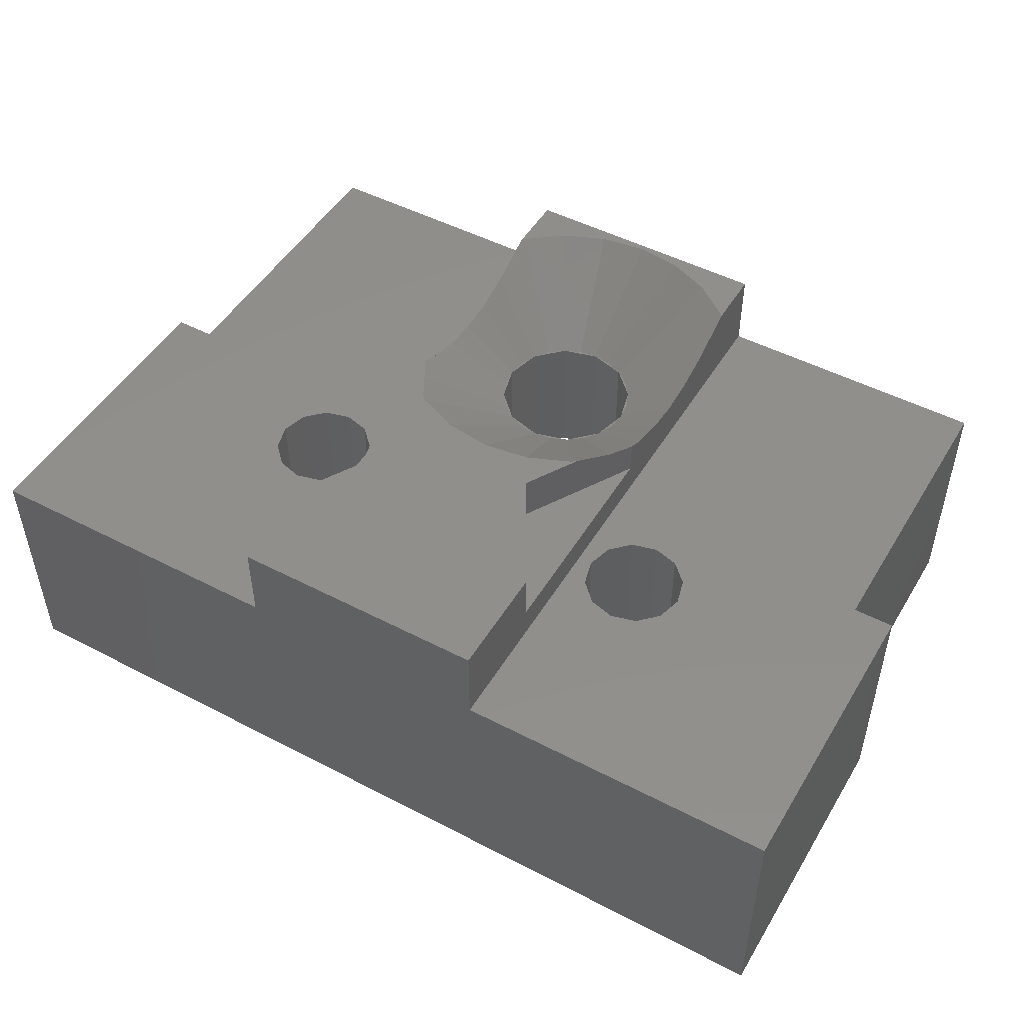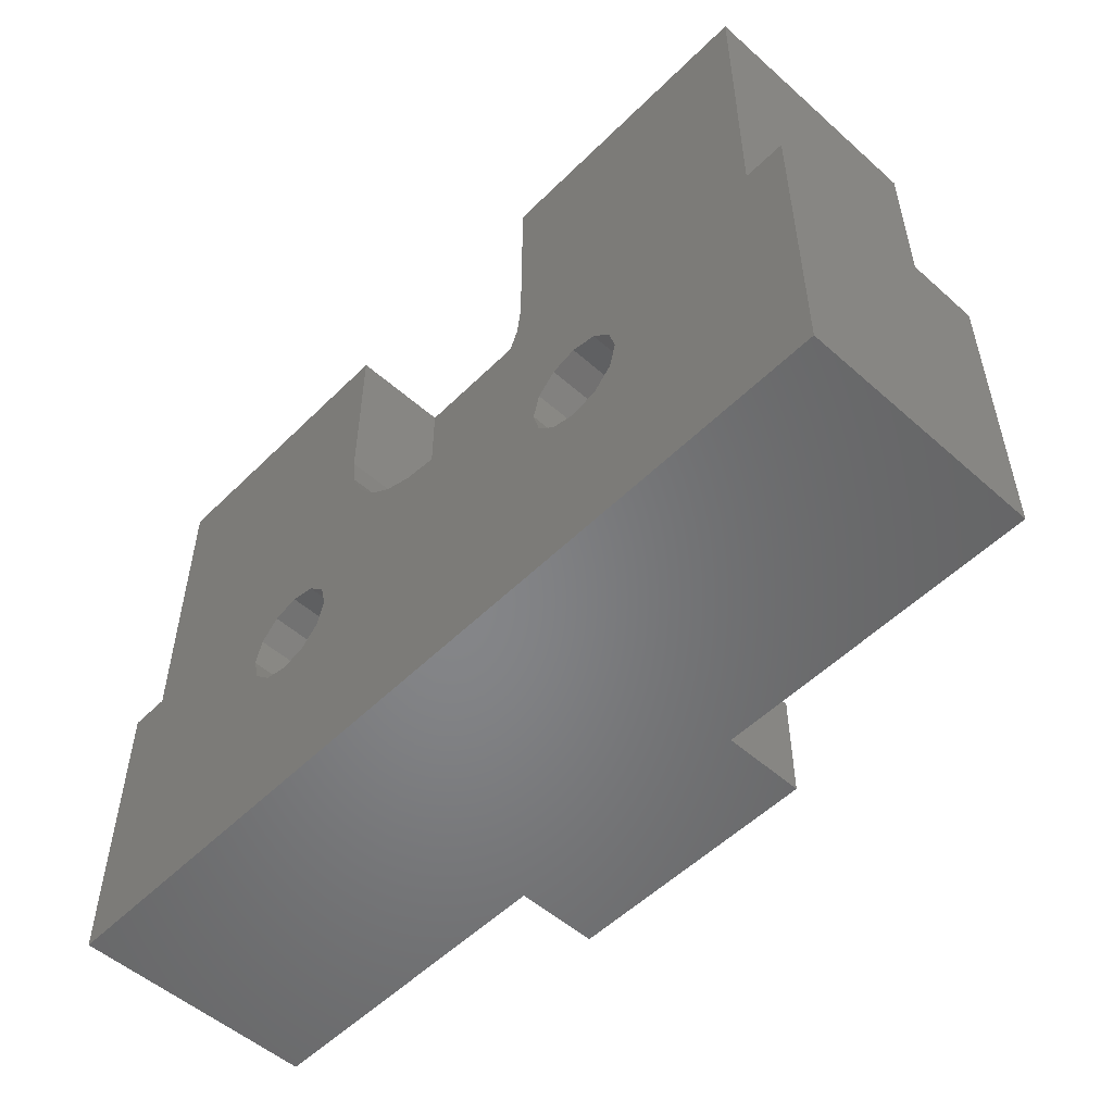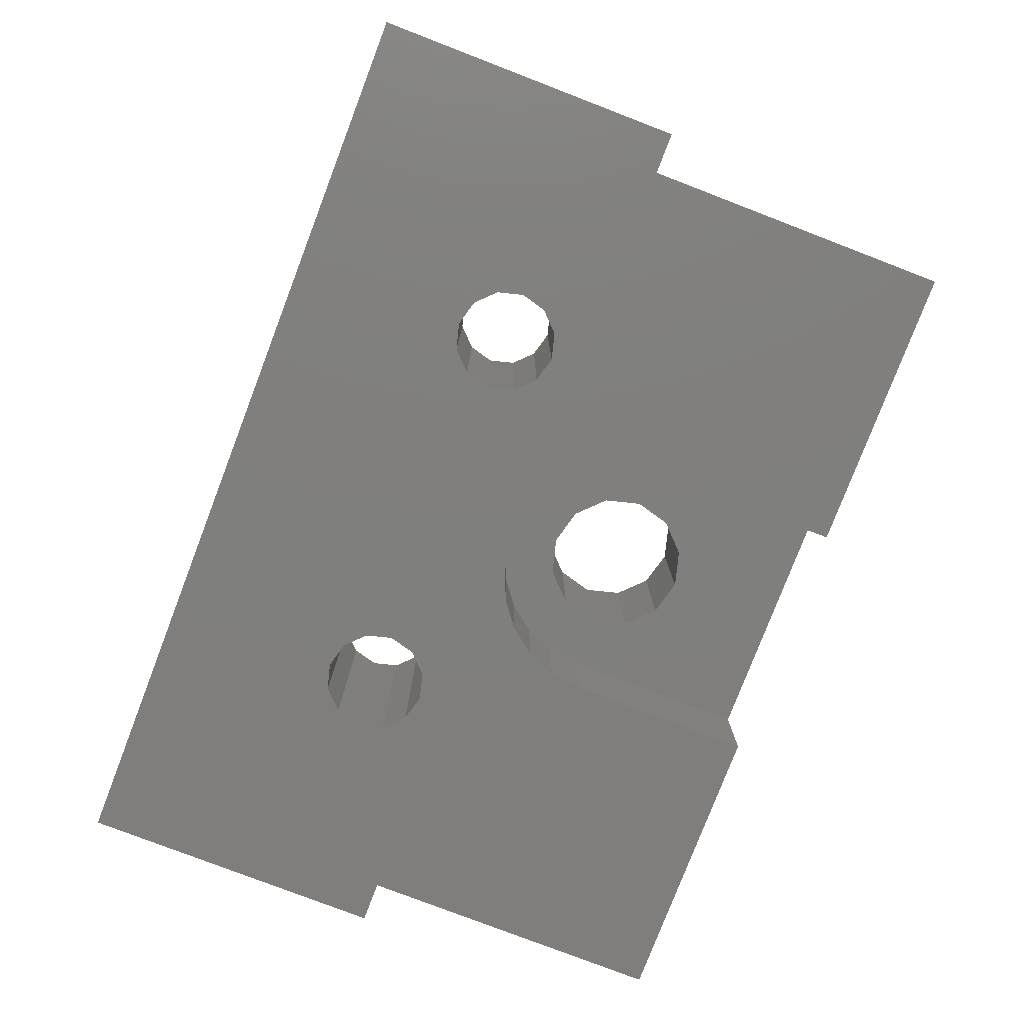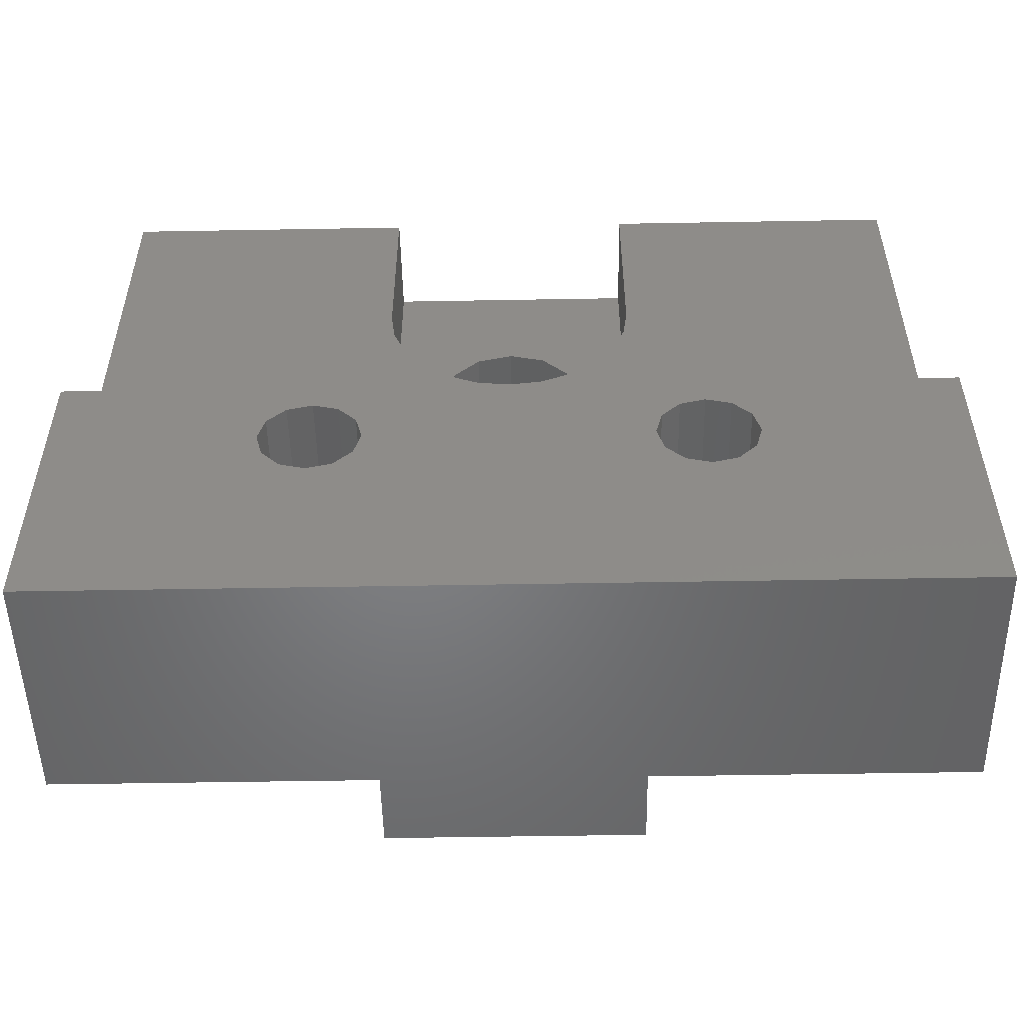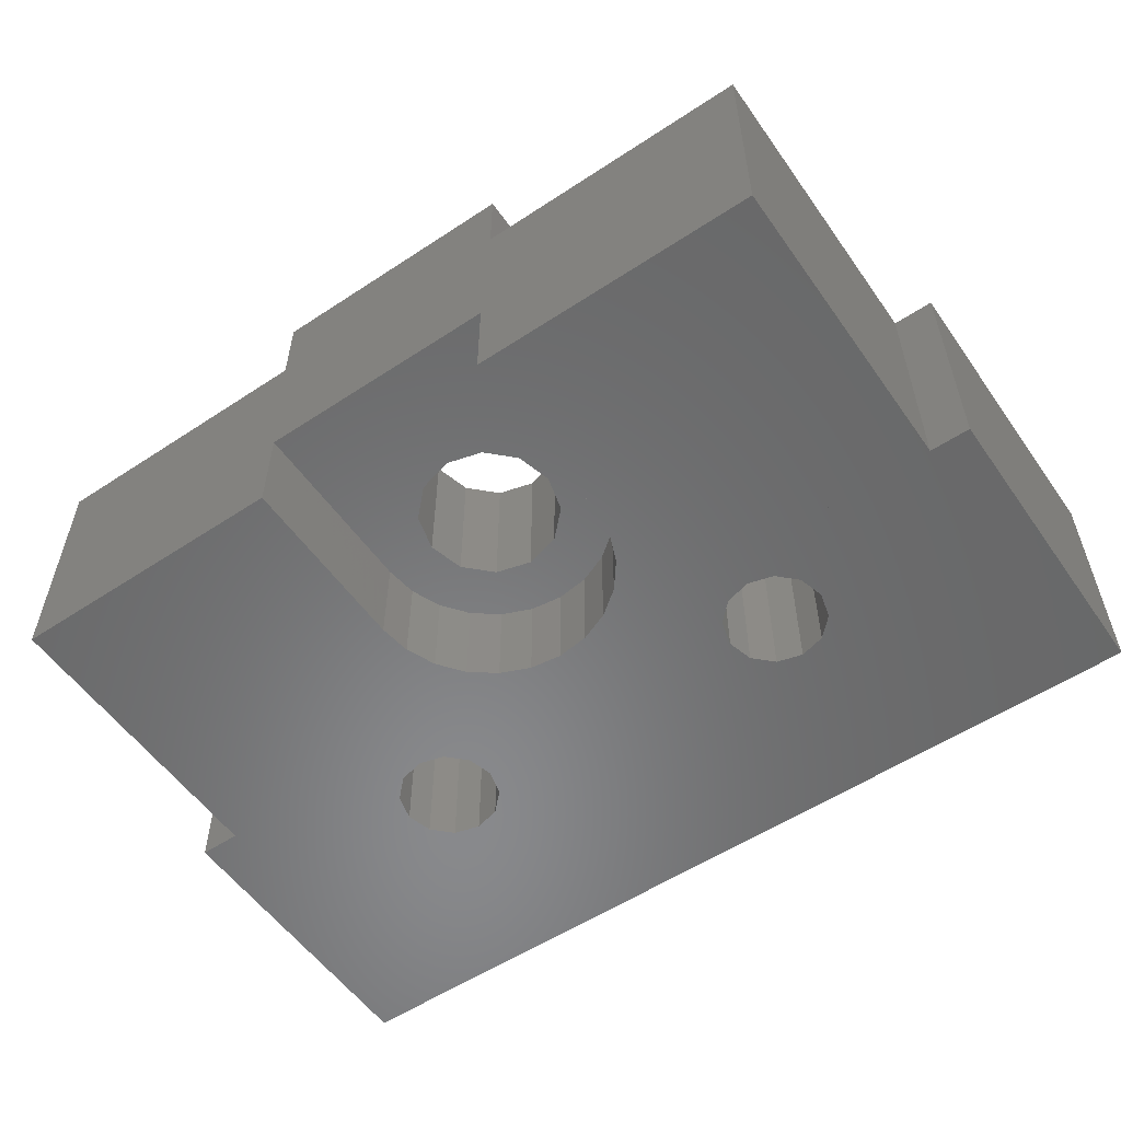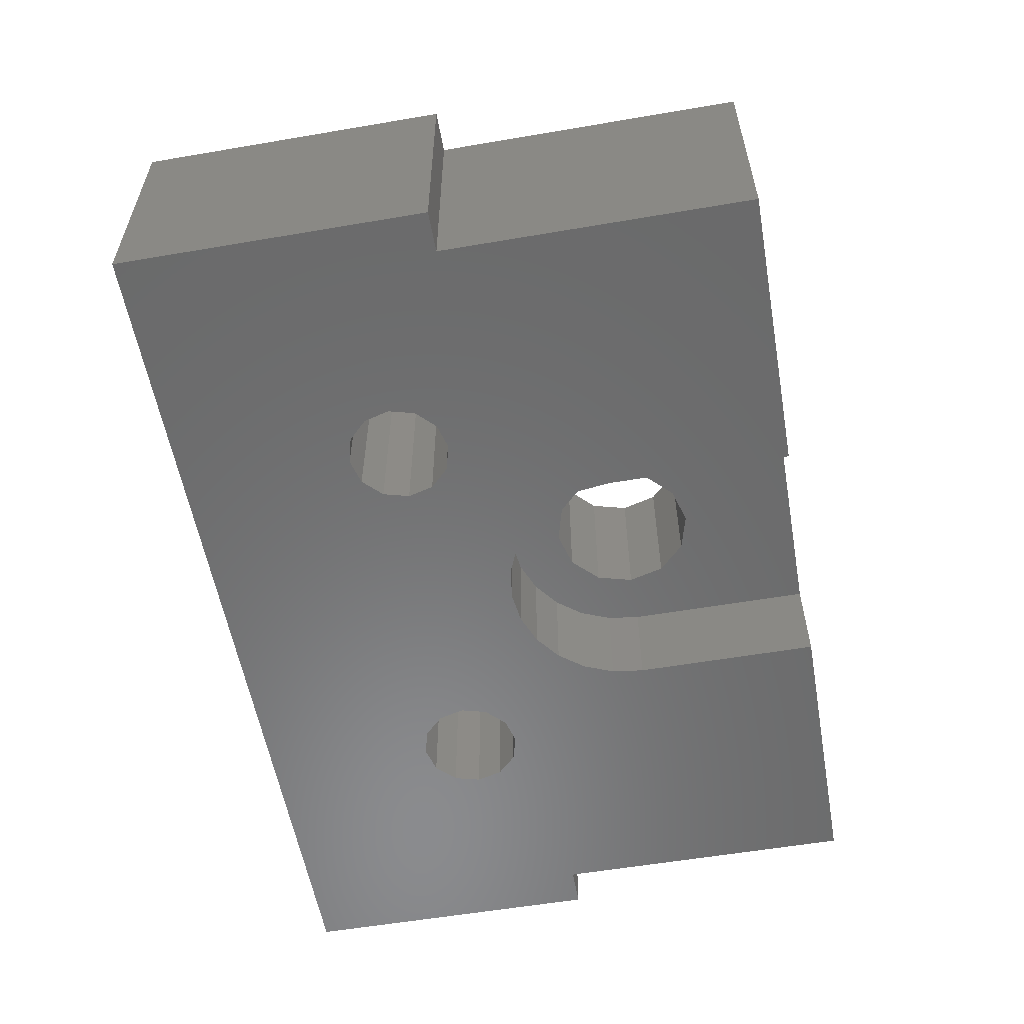
<metadata>
{"format":"stl","ext":"stl","renderer":"f3d","projection":"perspective","resolution":1024,"background":"white","views":[{"elev":49.1,"azim":-150.0,"up":"+Y"},{"elev":-52.8,"azim":46.5,"up":"+Z"},{"elev":-79.0,"azim":-111.0,"up":"+Y"},{"elev":-51.3,"azim":1.1,"up":"+Z"},{"elev":-55.6,"azim":34.7,"up":"+Y"},{"elev":-56.8,"azim":-79.9,"up":"+Y"}]}
</metadata>
<code>
# stl→obj: 202 verts, 428 faces
v -11 -3 0
v -11 -3 7.5
v -11 3 0
v -11 3 7.5
v -4.125 -3 4.417
v 11 -3 0
v -4.75 -3 6.75
v -4.125 -3 6.583
v 10 -3 7.5
v 11 -3 7.5
v -10 -3 15
v -3 -3 10.5
v -3 -3 15
v 10 -3 15
v 3 -3 10.5
v 2.898 -3 9.724
v 2.598 -3 9
v 2.121 -3 8.379
v 1.5 -3 7.902
v 0.7765 -3 7.602
v 0 -3 7.5
v -6 -3 5.5
v -10 -3 7.5
v -5.833 -3 6.125
v -2.898 -3 9.724
v -2.598 -3 9
v 4.75 -3 6.75
v 5.375 -3 6.583
v -3.667 -3 4.875
v -5.375 -3 6.583
v -3.667 -3 6.125
v -3.5 -3 5.5
v 4.75 -3 4.25
v 5.833 -3 6.125
v -4.75 -3 4.25
v -5.375 -3 4.417
v -5.833 -3 4.875
v 3.667 -3 6.125
v 3.5 -3 5.5
v 5.375 -3 4.417
v 4.125 -3 6.583
v 6 -3 5.5
v 5.833 -3 4.875
v 4.125 -3 4.417
v 3.667 -3 4.875
v 3 -3 15
v -2.121 -3 8.379
v -0.7765 -3 7.602
v -1.5 -3 7.902
v -3.15 3 0
v -3.15 5 0
v 3.15 3 0
v 3.15 5 0
v 11 3 0
v -10 3 7.5
v -6 3 5.5
v -10 3 15
v -5.833 3 6.125
v -3.15 3 15
v -5.375 3 6.583
v -5.833 3 4.875
v -5.375 3 4.417
v -4.75 3 4.25
v -3.667 3 6.125
v -3.5 3 5.5
v -4.125 3 4.417
v -3.667 3 4.875
v -4.125 3 6.583
v -4.75 3 6.75
v 3 -0.6 15
v -3 -0.6 15
v 3.15 3 15
v 10 3 15
v 3.15 5 15
v -3.15 5 15
v -3 -0.6 10.5
v -2.898 -0.6 9.724
v -2.598 -0.6 9
v -2.121 -0.6 8.379
v -1.5 -0.6 7.902
v -0.7765 -0.6 7.602
v 0 -0.6 7.5
v 0.7765 -0.6 7.602
v 1.5 -0.6 7.902
v 2.121 -0.6 8.379
v 2.598 -0.6 9
v 2.898 -0.6 9.724
v 3 -0.6 10.5
v 10 3 7.5
v 11 3 7.5
v 3.667 3 4.875
v 3.5 3 5.5
v 3.667 3 6.125
v 4.125 3 4.417
v 4.75 3 4.25
v 5.375 3 4.417
v 5.833 3 4.875
v 6 3 5.5
v 5.833 3 6.125
v 5.375 3 6.583
v 4.75 3 6.75
v 4.125 3 6.583
v 3.15 3.8 2.729
v 3.15 3.8 8.271
v 3.15 4.35 9.023
v 3.15 4.165 9.656
v 3.15 4.081 10.5
v 3.15 4.113 10.82
v 3.15 4.132 9.987
v 3.15 4.165 11.34
v 3.15 4.258 11.66
v 3.15 4.45 12.32
v 3.15 4.594 12.63
v 3.15 5 13.5
v 3.15 5 2.729
v 3.15 4.45 8.681
v 3.15 4.641 8.271
v -3.15 5 2.729
v -1.55 5 5.5
v -2.314 5 6.824
v -2.181 5 6.722
v -1.973 5 6.636
v -1.129 5 6.286
v -0.9059 5 6.257
v 0 5 6.138
v 0.2232 5 6.167
v 1.129 5 6.286
v 1.55 5 5.5
v 1.337 5 6.372
v 2.181 5 6.722
v 2.314 5 6.824
v -3.15 3.8 2.729
v -3.15 5 13.5
v -3.15 4.917 13.32
v -3.15 4.45 12.32
v -3.15 4.35 11.98
v -3.15 4.165 11.34
v -3.15 4.132 11.01
v -3.15 4.081 10.5
v -3.15 3.8 8.271
v -3.15 4.113 10.18
v -3.15 4.165 9.656
v -3.15 4.258 9.339
v -3.15 4.45 8.681
v -3.15 4.594 8.371
v -3.15 4.641 8.271
v -3.085 5 13.58
v 0 5 14.86
v 3.085 5 13.58
v 2.906 5 13.72
v 2.181 5 14.28
v 1.973 5 14.36
v -1.129 5 14.71
v -0.2232 5 14.83
v 1.129 5 14.71
v 0.9059 5 14.74
v -1.337 5 14.63
v -2.181 5 14.28
v -2.36 5 14.14
v -0.8625 -0.6 9.006
v 0.8625 -0.6 9.006
v 0 -0.6 8.775
v -1.725 -0.6 10.5
v -1.494 -0.6 11.36
v 1.494 -0.6 9.637
v 0 -0.6 12.22
v 0.8625 -0.6 11.99
v -0.8625 -0.6 11.99
v 1.725 -0.6 10.5
v 1.494 -0.6 11.36
v -1.494 -0.6 9.637
v 1.22 3 11.72
v 1.494 3 11.36
v 1.666 3 10.95
v 1.725 3 10.5
v 1.666 3 10.05
v 1.494 3 9.637
v 2.947 4.682 7.919
v 1.55 3.8 5.5
v 2.349 4.98 6.883
v 2.813 4.708 7.687
v 0.8625 3 9.006
v 1.22 3 9.28
v 0.4465 3 8.834
v 0 3 8.775
v -0.4465 3 8.834
v -0.8625 3 9.006
v -2.685 4.783 7.465
v -2.813 4.708 7.687
v -1.55 3.8 5.5
v -1.22 3 9.28
v -1.494 3 9.637
v -1.666 3 10.05
v -1.725 3 10.5
v -1.666 3 10.95
v -1.494 3 11.36
v -1.22 3 11.72
v -0.8625 3 11.99
v -0.4465 3 12.17
v 0 3 12.22
v 0.4465 3 12.17
v 0.8625 3 11.99
f 1 2 3
f 3 2 4
f 5 1 6
f 7 8 9
f 10 9 6
f 11 12 13
f 14 15 9
f 15 16 9
f 16 17 9
f 17 18 9
f 18 19 9
f 19 20 9
f 20 21 9
f 22 23 2
f 22 24 23
f 11 25 12
f 11 26 25
f 21 23 9
f 27 28 9
f 2 1 22
f 29 5 6
f 30 23 24
f 7 23 30
f 8 31 9
f 9 23 7
f 32 29 6
f 33 31 6
f 31 32 6
f 28 34 9
f 35 1 5
f 36 1 35
f 37 1 36
f 22 1 37
f 38 31 39
f 40 33 6
f 41 31 38
f 27 31 41
f 9 31 27
f 9 34 6
f 34 42 6
f 42 43 6
f 43 40 6
f 44 31 33
f 45 31 44
f 39 31 45
f 46 15 14
f 11 47 26
f 48 23 21
f 49 23 48
f 47 23 49
f 11 23 47
f 1 3 6
f 6 3 50
f 6 50 51
f 52 51 53
f 6 51 52
f 54 6 52
f 3 4 50
f 50 4 55
f 56 55 57
f 58 57 59
f 60 58 59
f 61 55 56
f 62 50 61
f 50 55 61
f 63 50 62
f 64 59 65
f 50 63 66
f 50 66 67
f 50 67 65
f 50 65 59
f 68 59 64
f 69 59 68
f 69 60 59
f 56 57 58
f 4 2 23
f 55 4 23
f 23 11 55
f 55 11 57
f 57 11 13
f 70 57 71
f 71 57 13
f 72 59 70
f 14 70 46
f 73 70 14
f 59 57 70
f 73 72 70
f 74 59 72
f 75 59 74
f 76 71 13
f 12 76 13
f 25 77 76
f 12 25 76
f 26 78 77
f 25 26 77
f 47 79 78
f 26 47 78
f 49 80 79
f 47 49 79
f 48 81 80
f 49 48 80
f 21 82 81
f 48 21 81
f 20 83 82
f 21 20 82
f 19 84 83
f 20 19 83
f 18 85 84
f 19 18 84
f 86 85 17
f 17 85 18
f 87 86 16
f 16 86 17
f 88 87 15
f 15 87 16
f 70 88 46
f 46 88 15
f 14 9 89
f 73 14 89
f 89 9 10
f 90 89 10
f 10 6 54
f 90 10 54
f 22 37 61
f 56 22 61
f 58 24 22
f 56 58 22
f 37 36 62
f 61 37 62
f 36 35 63
f 62 36 63
f 35 5 66
f 63 35 66
f 29 67 5
f 5 67 66
f 32 65 29
f 29 65 67
f 32 31 65
f 65 31 64
f 31 8 64
f 64 8 68
f 8 7 68
f 68 7 69
f 7 30 69
f 69 30 60
f 60 30 24
f 58 60 24
f 39 45 91
f 92 39 91
f 93 38 39
f 92 93 39
f 45 44 94
f 91 45 94
f 44 33 95
f 94 44 95
f 33 40 96
f 95 33 96
f 43 97 40
f 40 97 96
f 42 98 43
f 43 98 97
f 42 34 98
f 98 34 99
f 34 28 99
f 99 28 100
f 28 27 100
f 100 27 101
f 27 41 101
f 101 41 102
f 102 41 38
f 93 102 38
f 99 72 54
f 89 72 73
f 54 72 89
f 91 52 92
f 92 72 93
f 52 72 92
f 95 54 94
f 52 91 94
f 52 94 54
f 97 54 96
f 95 96 54
f 100 72 99
f 97 98 54
f 98 99 54
f 101 72 100
f 102 72 101
f 93 72 102
f 90 54 89
f 103 52 53
f 104 105 106
f 72 52 103
f 104 106 72
f 72 103 104
f 107 108 72
f 109 107 72
f 109 72 106
f 110 72 108
f 111 72 110
f 112 72 111
f 113 72 112
f 114 72 113
f 74 72 114
f 115 103 53
f 104 116 105
f 104 117 116
f 51 118 53
f 53 118 118
f 53 118 119
f 119 120 53
f 53 120 121
f 53 121 122
f 53 122 123
f 123 124 53
f 124 125 53
f 125 126 53
f 53 126 127
f 115 53 128
f 127 129 128
f 127 128 53
f 53 115 115
f 128 129 130
f 128 130 131
f 118 51 132
f 133 59 75
f 134 59 133
f 135 59 134
f 136 59 135
f 137 59 136
f 138 59 137
f 139 59 138
f 140 141 142
f 140 139 141
f 140 59 139
f 50 59 140
f 50 140 132
f 50 132 51
f 140 142 143
f 140 143 144
f 140 144 145
f 140 145 146
f 133 75 147
f 148 75 74
f 74 114 149
f 74 149 150
f 74 150 151
f 74 151 152
f 153 75 154
f 155 156 74
f 154 75 148
f 156 148 74
f 157 75 153
f 158 75 157
f 147 75 158
f 147 158 159
f 155 74 152
f 77 78 79
f 81 77 80
f 80 77 79
f 82 77 81
f 83 77 82
f 84 77 83
f 160 77 84
f 161 162 85
f 163 164 77
f 76 77 71
f 165 161 86
f 166 167 70
f 71 77 164
f 71 168 70
f 71 164 168
f 169 165 87
f 168 166 70
f 70 167 88
f 167 170 88
f 170 169 88
f 87 165 86
f 86 161 85
f 85 162 84
f 162 160 84
f 160 171 77
f 169 87 88
f 171 163 77
f 172 149 113
f 113 149 114
f 172 113 173
f 173 113 112
f 111 173 112
f 173 111 174
f 174 111 110
f 108 174 110
f 174 108 175
f 175 108 107
f 109 175 107
f 176 175 106
f 106 175 109
f 105 176 106
f 177 176 116
f 116 176 105
f 177 116 178
f 117 116 117
f 178 116 117
f 104 104 117
f 117 104 117
f 104 103 104
f 104 103 103
f 104 103 179
f 103 103 115
f 115 103 115
f 179 103 115
f 128 179 115
f 131 180 181
f 104 131 181
f 104 178 117
f 178 104 181
f 179 131 104
f 128 131 179
f 182 183 130
f 130 183 180
f 130 180 131
f 129 182 130
f 184 182 127
f 127 182 129
f 127 126 184
f 185 184 125
f 125 184 126
f 125 124 185
f 123 186 124
f 124 186 185
f 123 122 186
f 121 187 122
f 122 187 186
f 188 187 120
f 120 187 121
f 188 120 119
f 188 119 189
f 119 190 189
f 190 140 189
f 140 146 189
f 190 119 132
f 132 119 118
f 132 118 118
f 132 132 118
f 190 132 140
f 140 132 132
f 140 132 140
f 146 140 146
f 146 140 140
f 145 191 146
f 146 191 189
f 146 191 146
f 144 192 145
f 145 192 191
f 144 143 192
f 142 193 143
f 143 193 192
f 142 141 193
f 139 194 141
f 141 194 193
f 194 139 138
f 138 137 194
f 194 137 195
f 195 137 136
f 136 135 195
f 195 135 196
f 196 135 134
f 134 133 196
f 196 133 147
f 196 147 197
f 197 147 159
f 159 158 197
f 197 158 198
f 198 158 157
f 157 153 198
f 198 153 199
f 199 153 154
f 199 154 200
f 200 154 148
f 156 200 148
f 200 156 201
f 201 156 155
f 152 201 155
f 201 152 202
f 202 152 151
f 150 202 151
f 202 150 172
f 172 150 149
f 194 196 164
f 163 194 164
f 171 192 194
f 163 171 194
f 160 187 192
f 171 160 192
f 162 185 187
f 160 162 187
f 161 182 185
f 162 161 185
f 177 182 165
f 165 182 161
f 175 177 169
f 169 177 165
f 175 169 173
f 173 169 170
f 173 170 202
f 202 170 167
f 202 167 200
f 200 167 166
f 200 166 198
f 198 166 168
f 196 198 168
f 164 196 168
f 173 202 172
f 175 173 174
f 176 177 175
f 183 182 177
f 183 177 181
f 181 177 178
f 180 183 181
f 184 185 182
f 186 187 185
f 191 192 187
f 189 191 188
f 188 191 187
f 193 194 192
f 196 194 195
f 198 196 197
f 200 198 199
f 202 200 201

</code>
